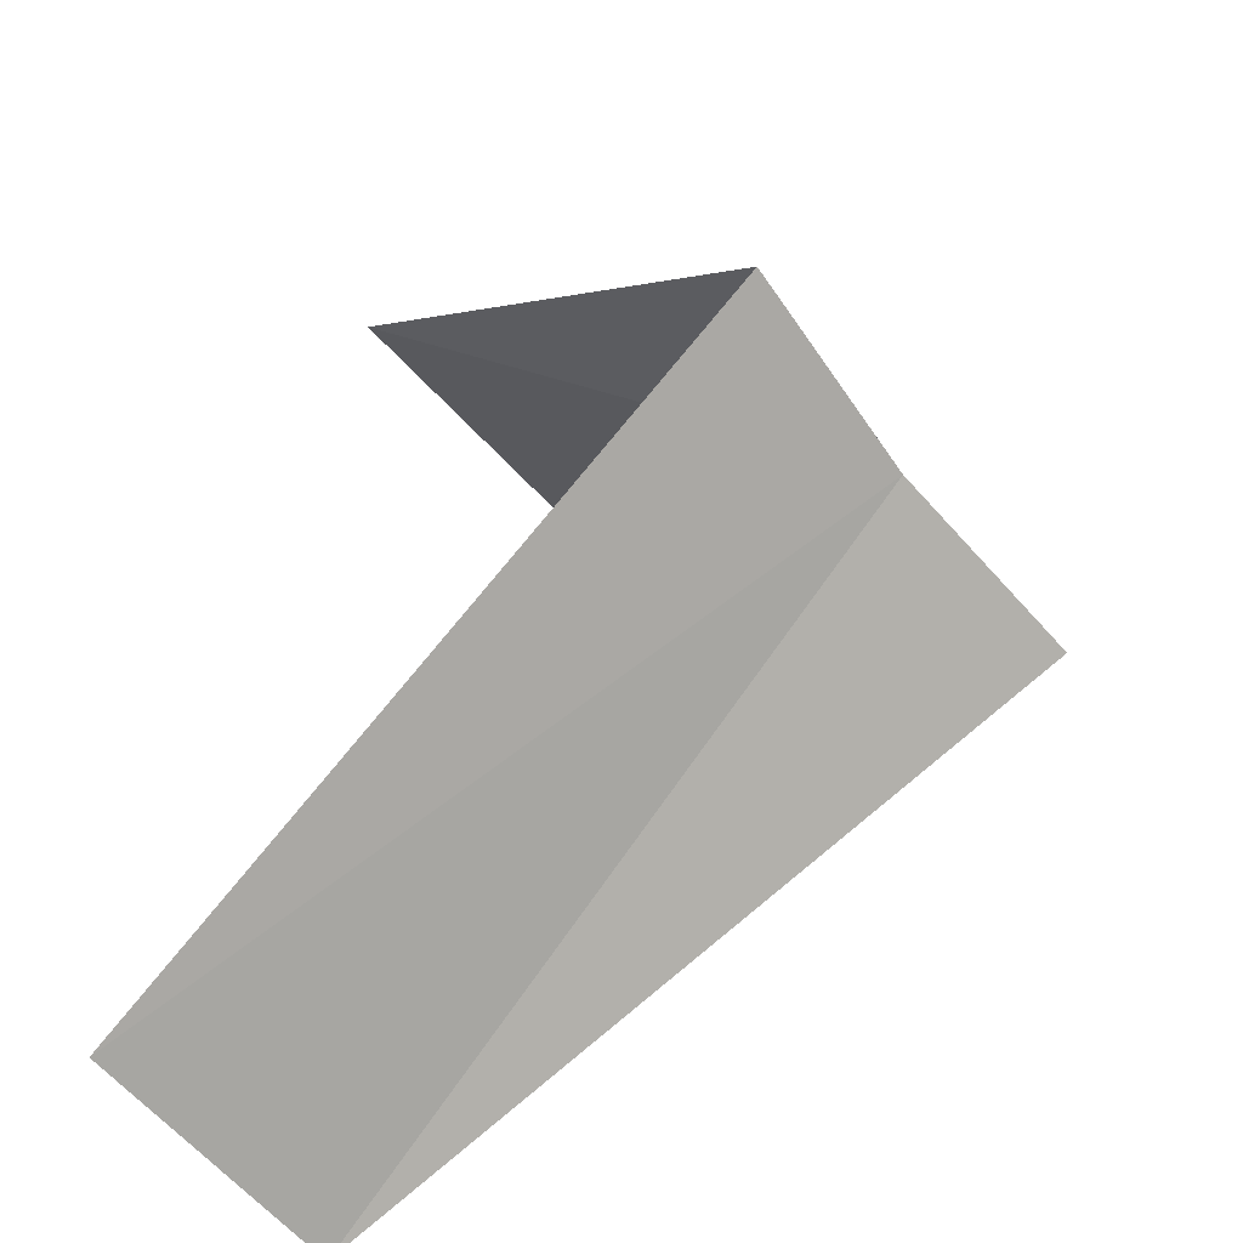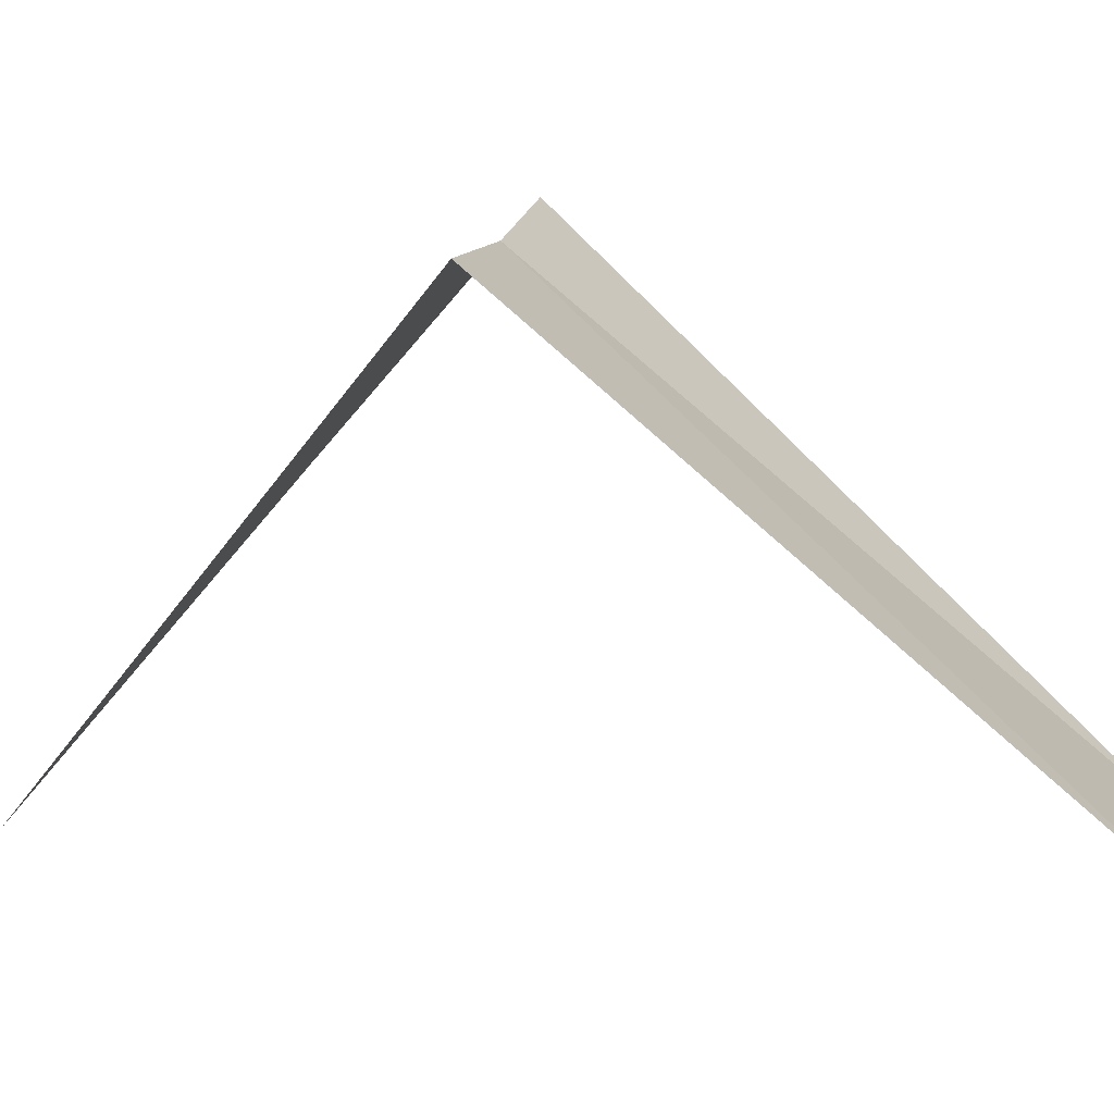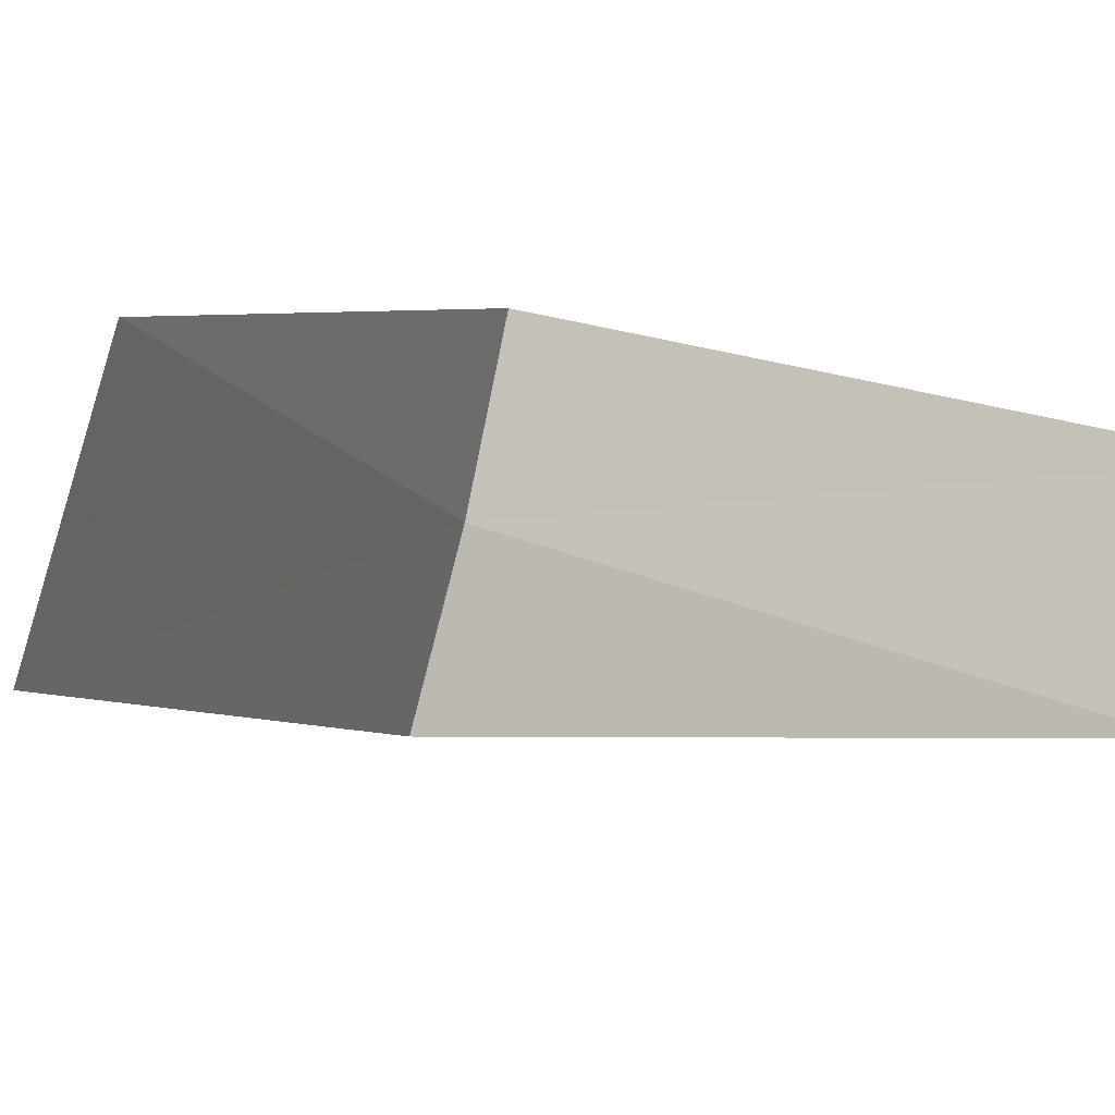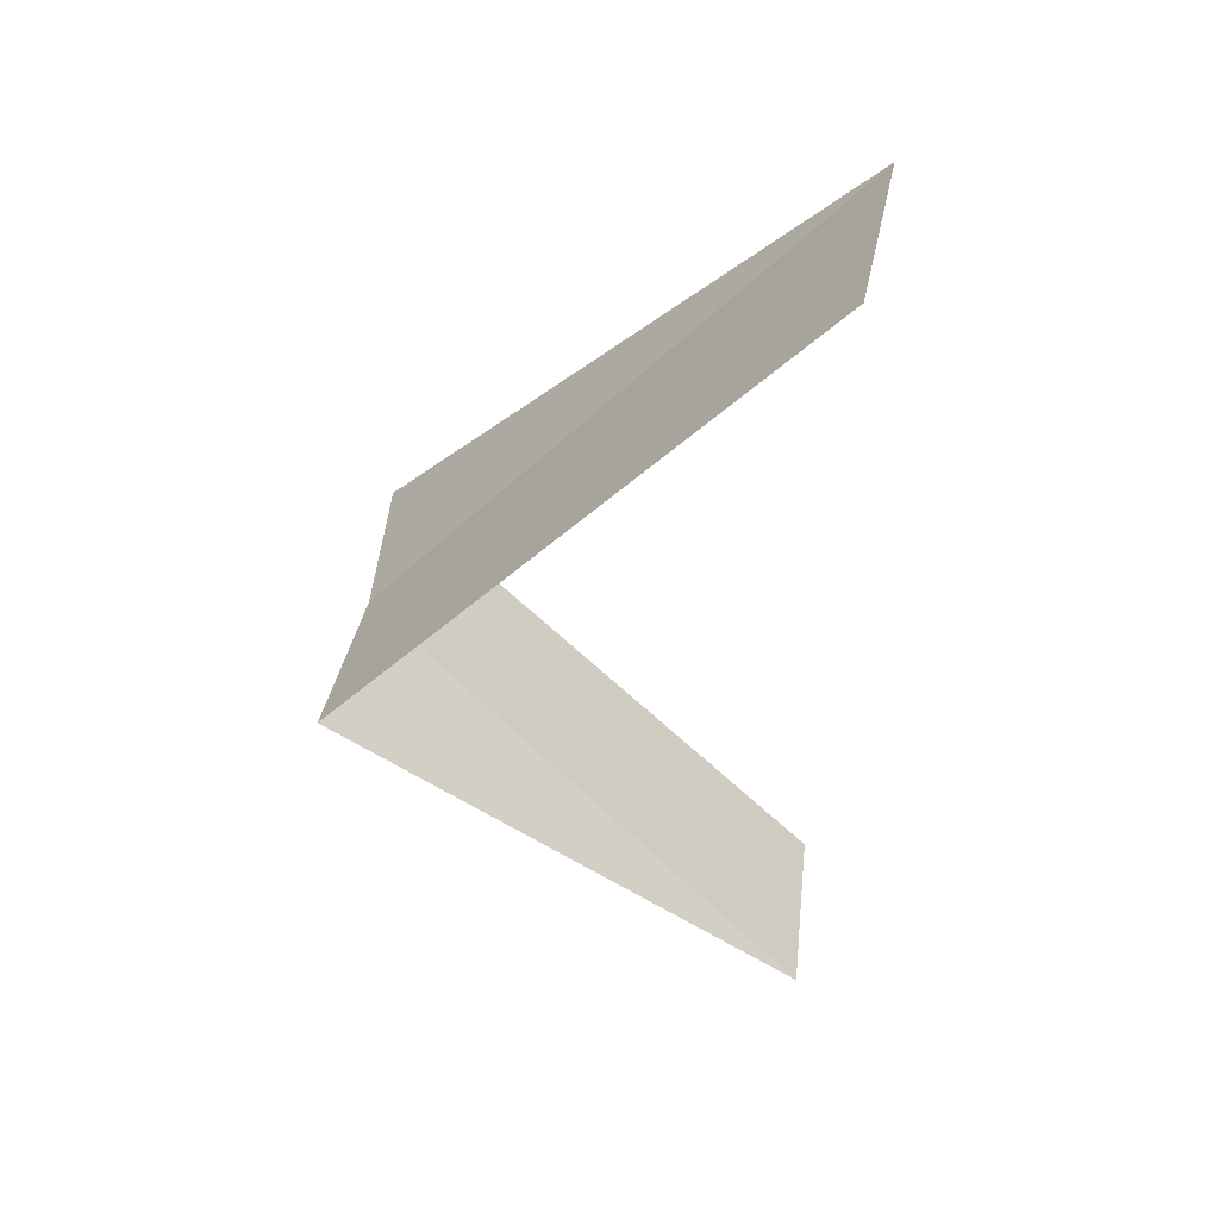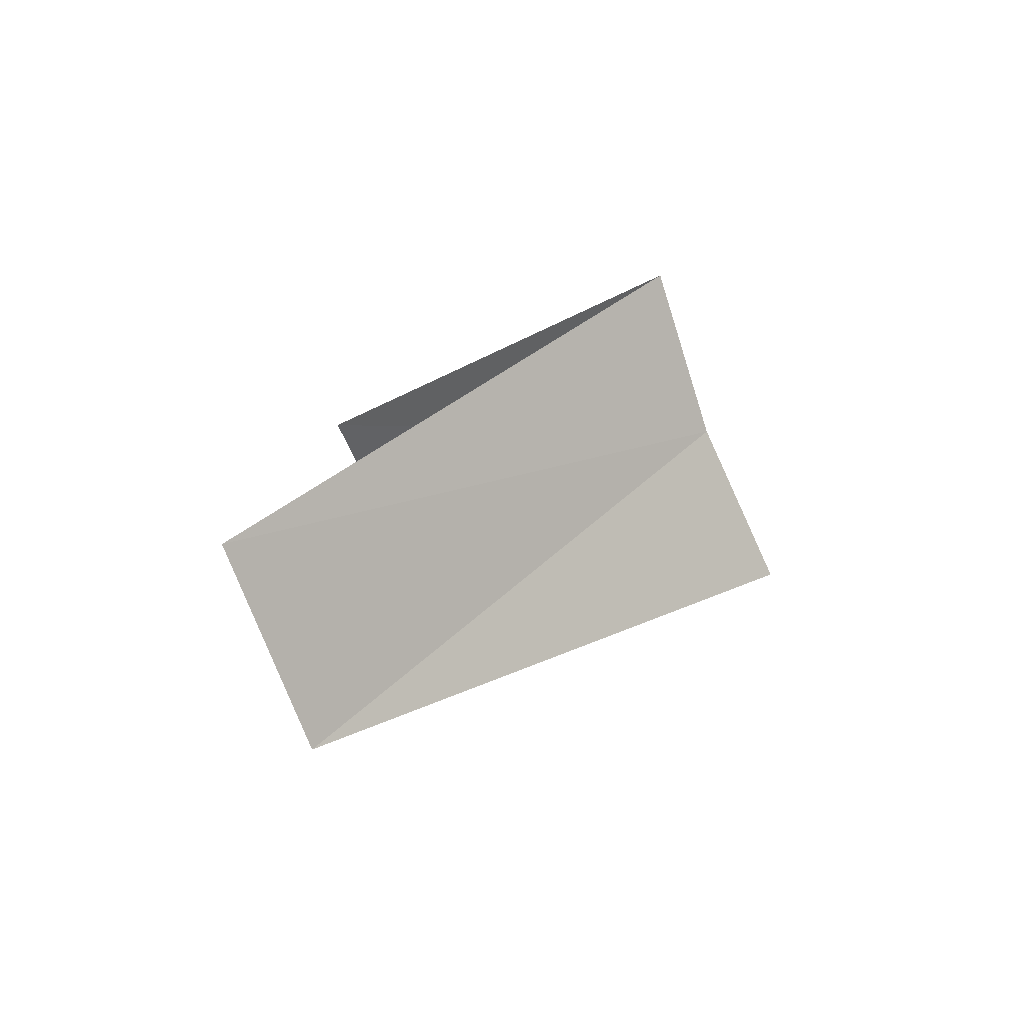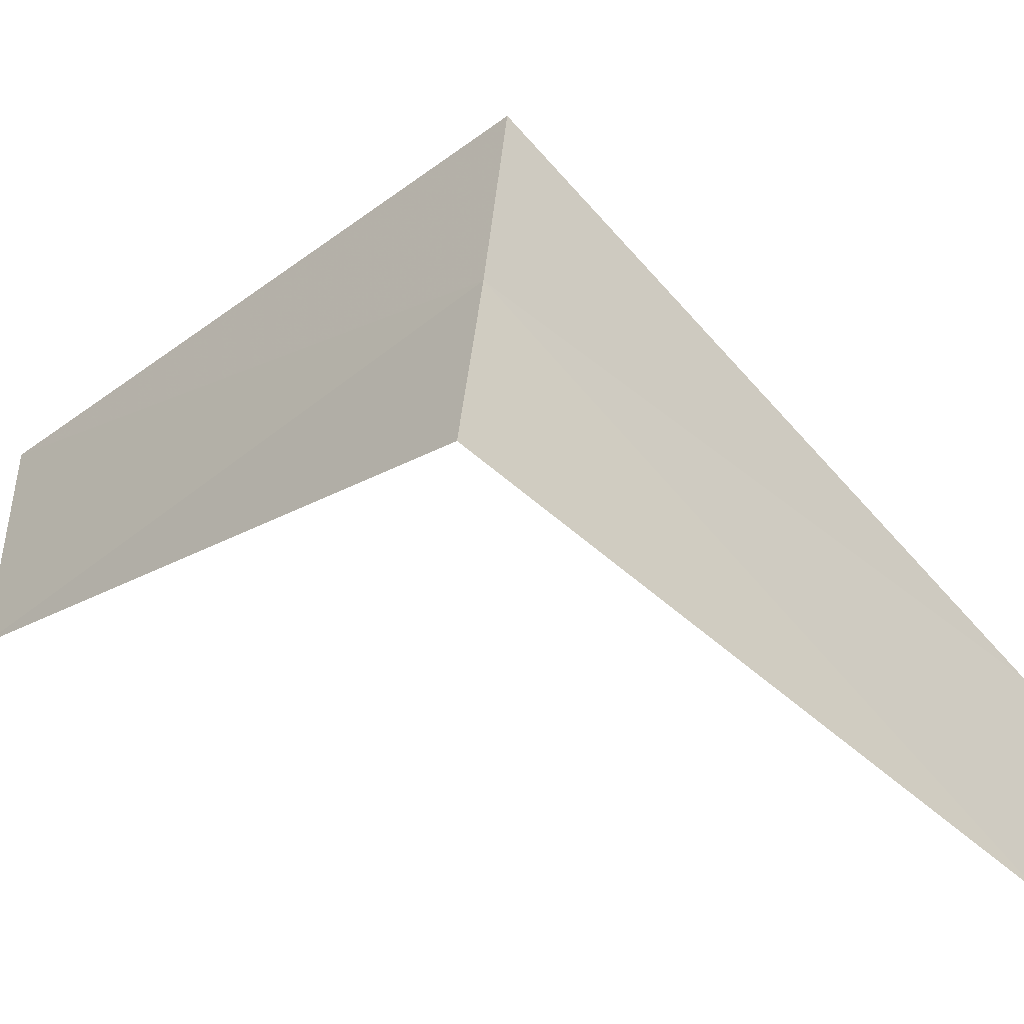
<metadata>
{"format":"obj","ext":"obj","renderer":"f3d","projection":"perspective","resolution":1024,"background":"white","views":[{"elev":44.4,"azim":-179.0,"up":"+Y"},{"elev":-41.5,"azim":-84.2,"up":"+Y"},{"elev":-36.5,"azim":57.6,"up":"+Y"},{"elev":32.3,"azim":-28.8,"up":"+Z"},{"elev":-67.0,"azim":165.2,"up":"+Z"},{"elev":-6.4,"azim":-90.7,"up":"+Y"}]}
</metadata>
<code>
v 2.427 -1.763 6.8
v 2.187 -2.054 6.76
v 3.155 -2.292 5.9
v 3.417 -1.914 5.918
v 2.629 -1.445 6.84
v 2.916 -2.738 7.76
v 3.236 -2.351 7.8
f 1 6 2
f 1 7 6
f 1 5 7
f 1 2 3
f 1 3 4
f 1 4 5

</code>
